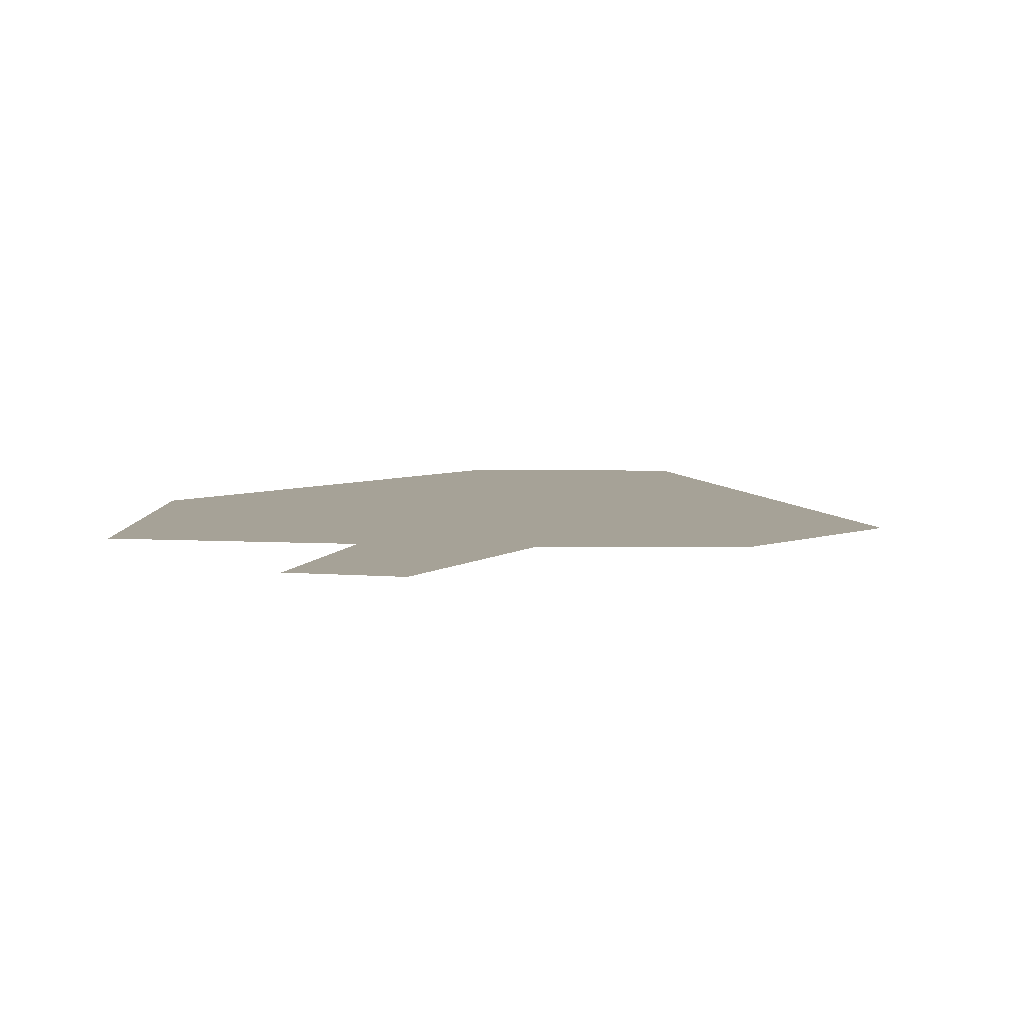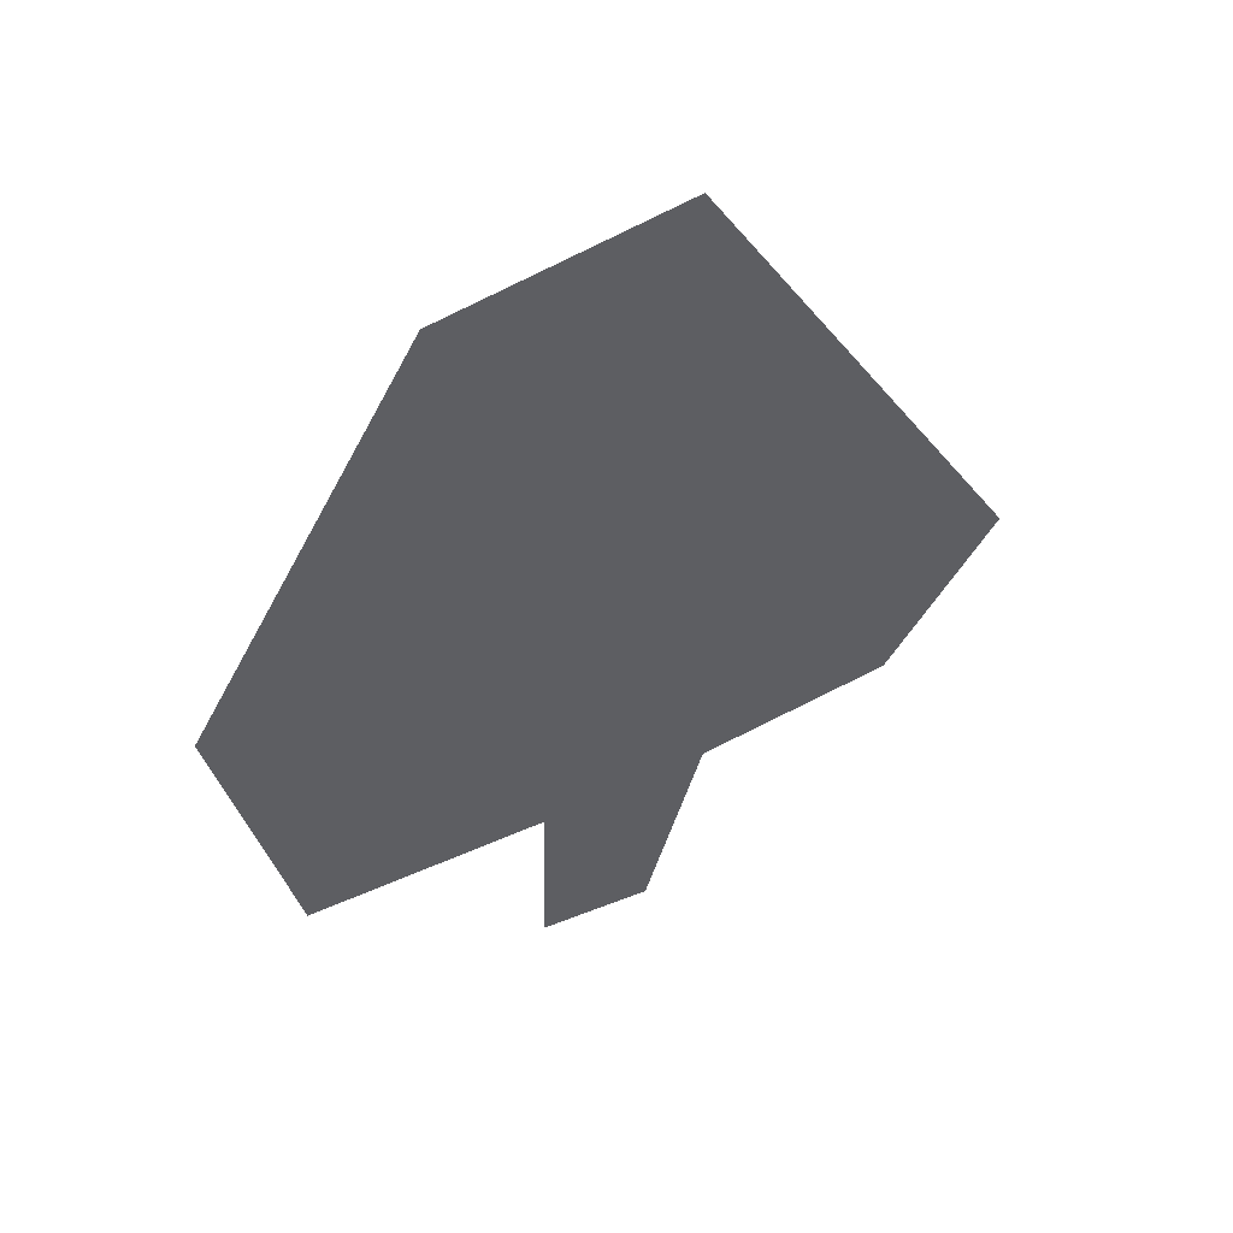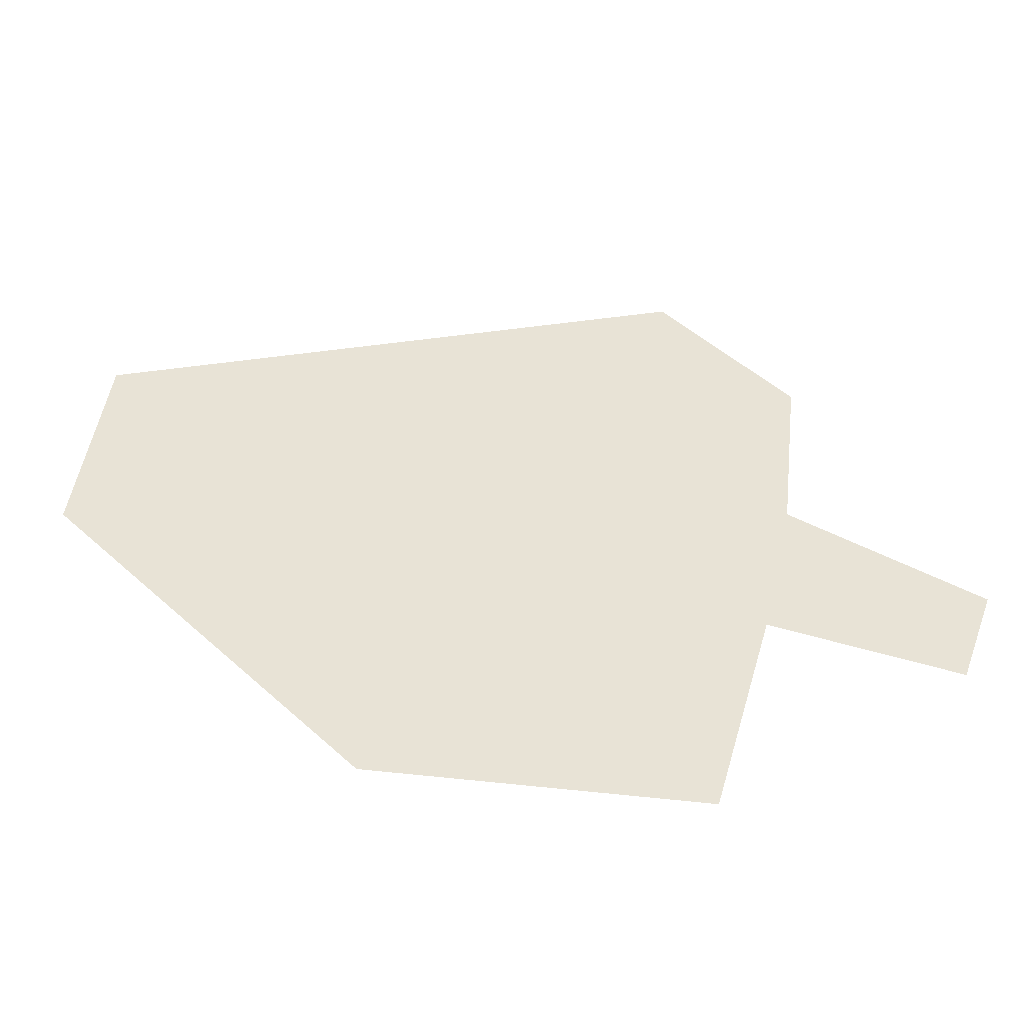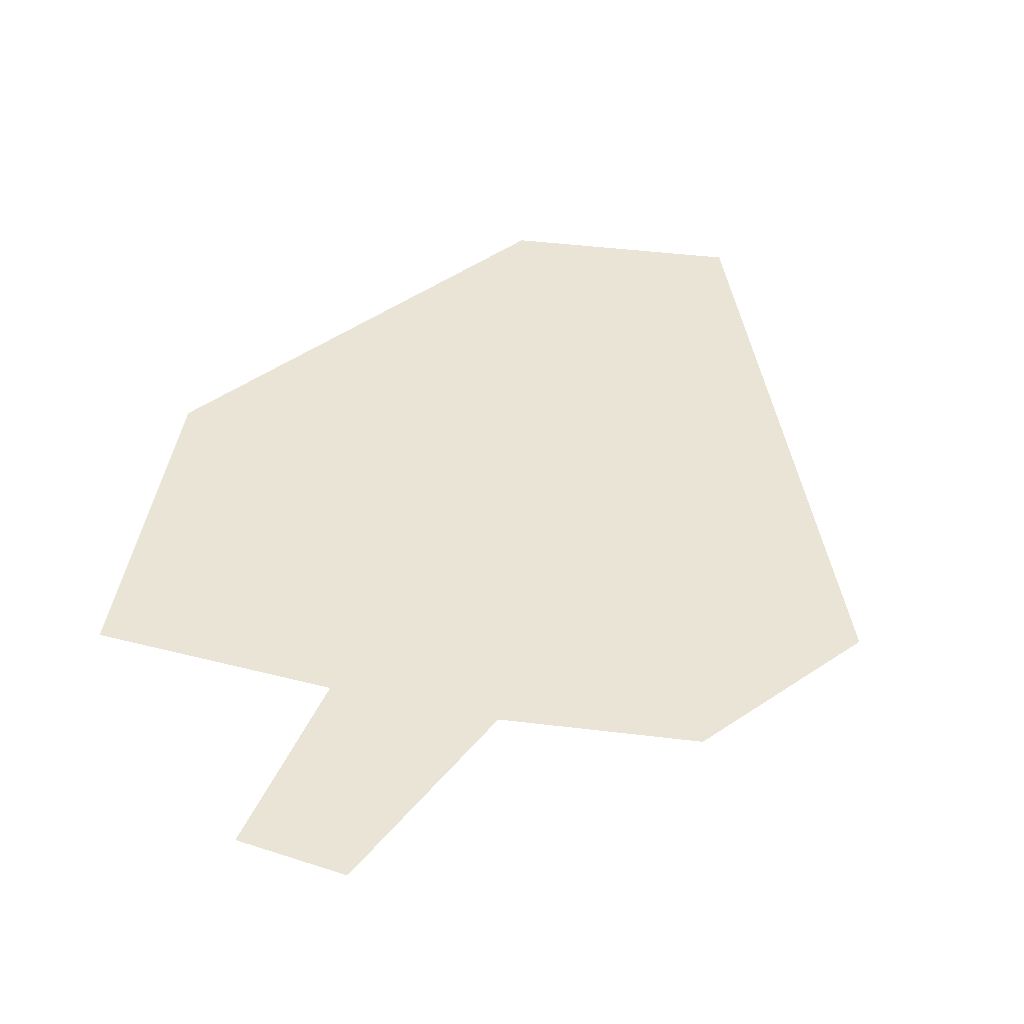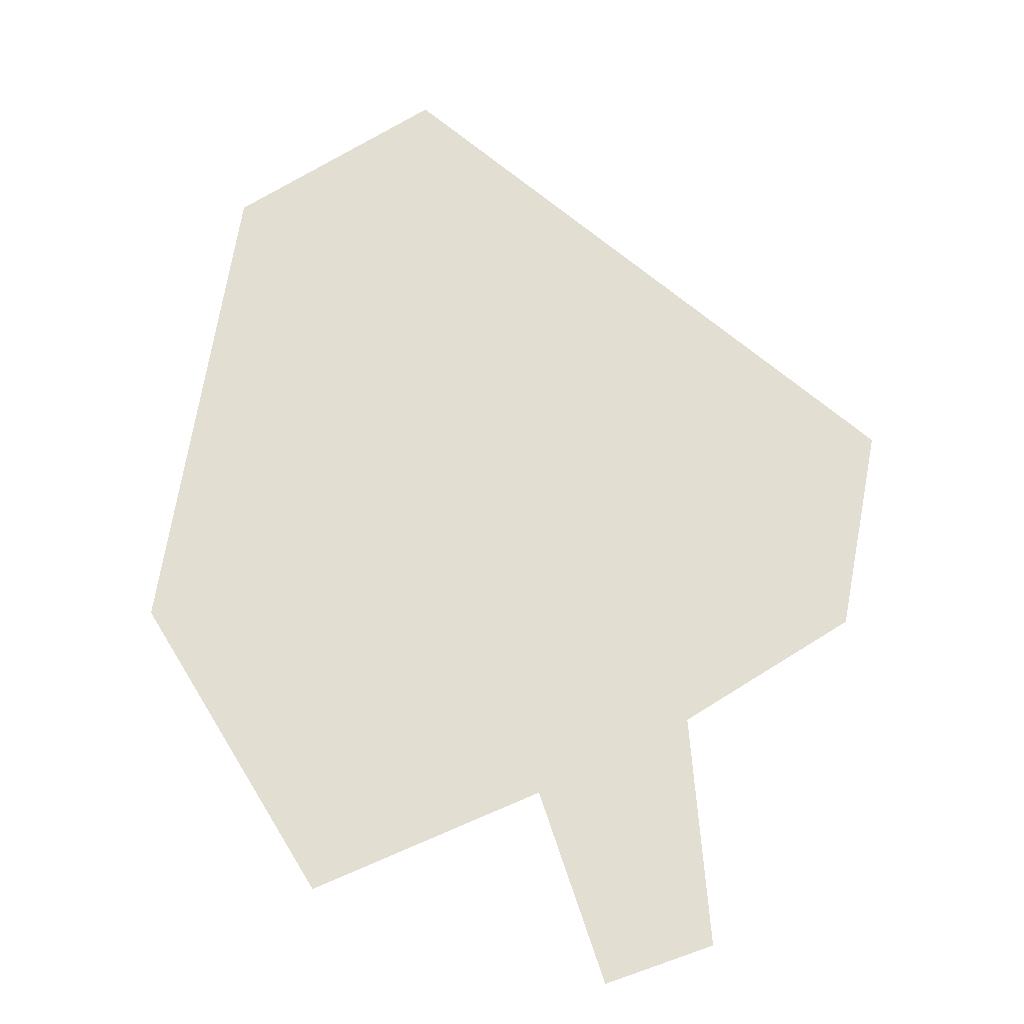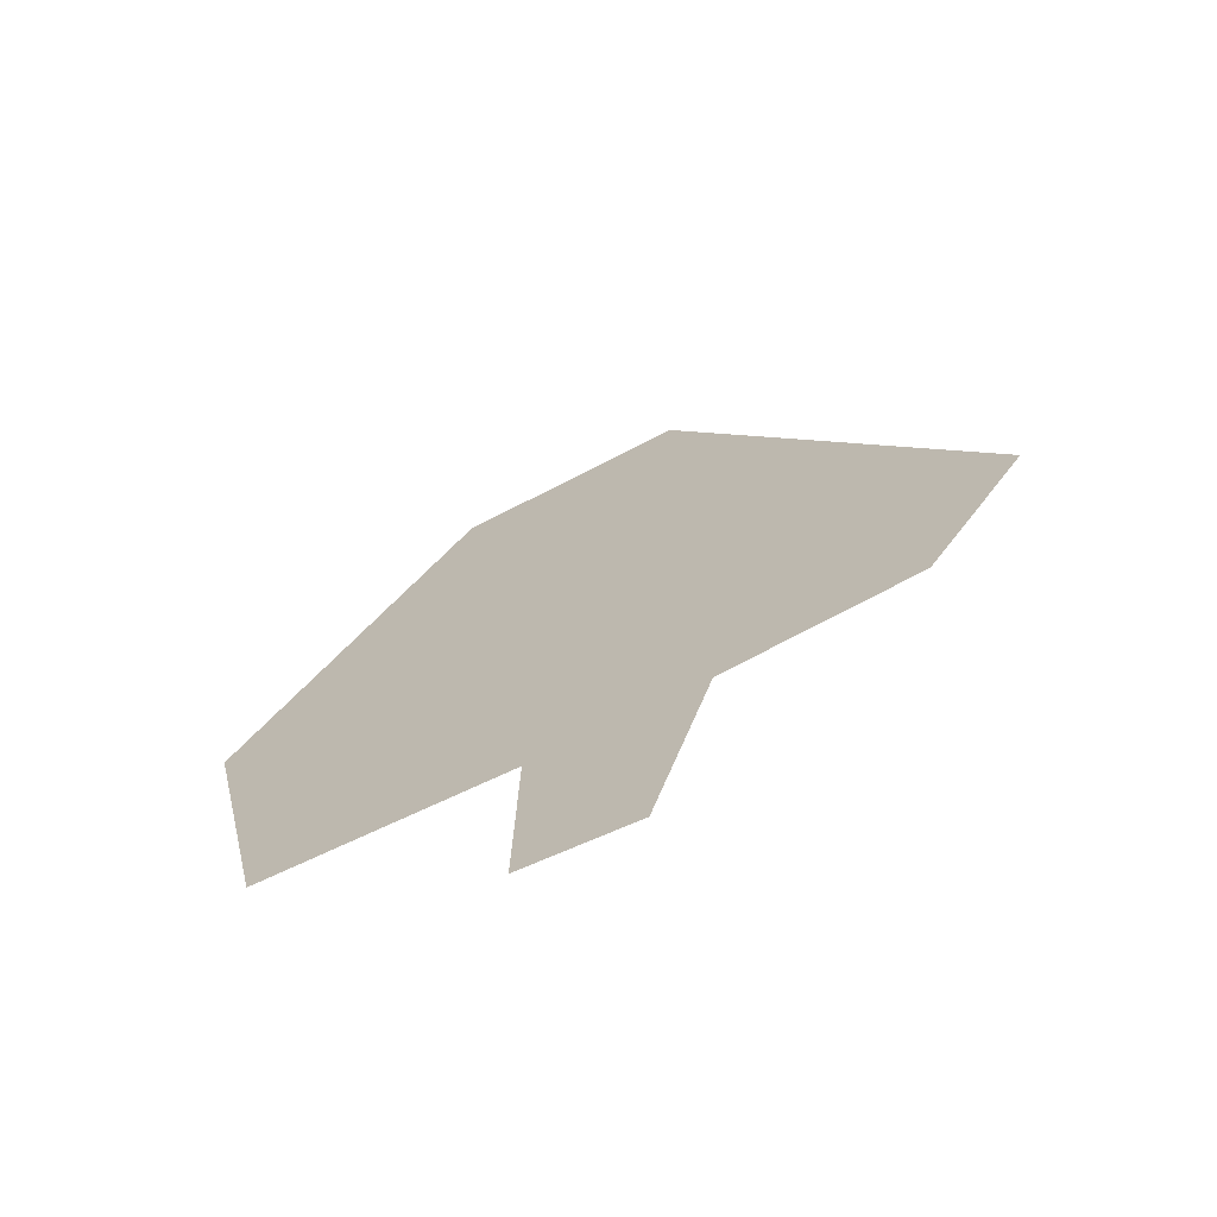
<metadata>
{"format":"obj","ext":"obj","renderer":"f3d","projection":"perspective","resolution":1024,"background":"white","views":[{"elev":6.4,"azim":13.9,"up":"+Z"},{"elev":53.6,"azim":-22.8,"up":"+Y"},{"elev":41.7,"azim":-70.8,"up":"+Z"},{"elev":43.7,"azim":21.1,"up":"+Z"},{"elev":67.7,"azim":-19.5,"up":"+Z"},{"elev":-70.8,"azim":23.9,"up":"+Y"}]}
</metadata>
<code>
g p040v001_l
v -0.4282 9.603e-07 0
v -0.3996 1.463 0
v 0.3869 9.603e-07 0
v 0.8159 1.616 0
v -2.671 3.741 0
v -2.167 1.333 0
v 2.21 1.935 0
v 2.975 3.243 0
v -1.001 6.827 0
v 0.6746 7.211 0
g p040v001_l_0
f 3 2 1
f 4 2 3
f 5 2 4
f 2 5 6
f 5 4 7
f 5 7 8
f 5 8 9
f 9 8 10

</code>
